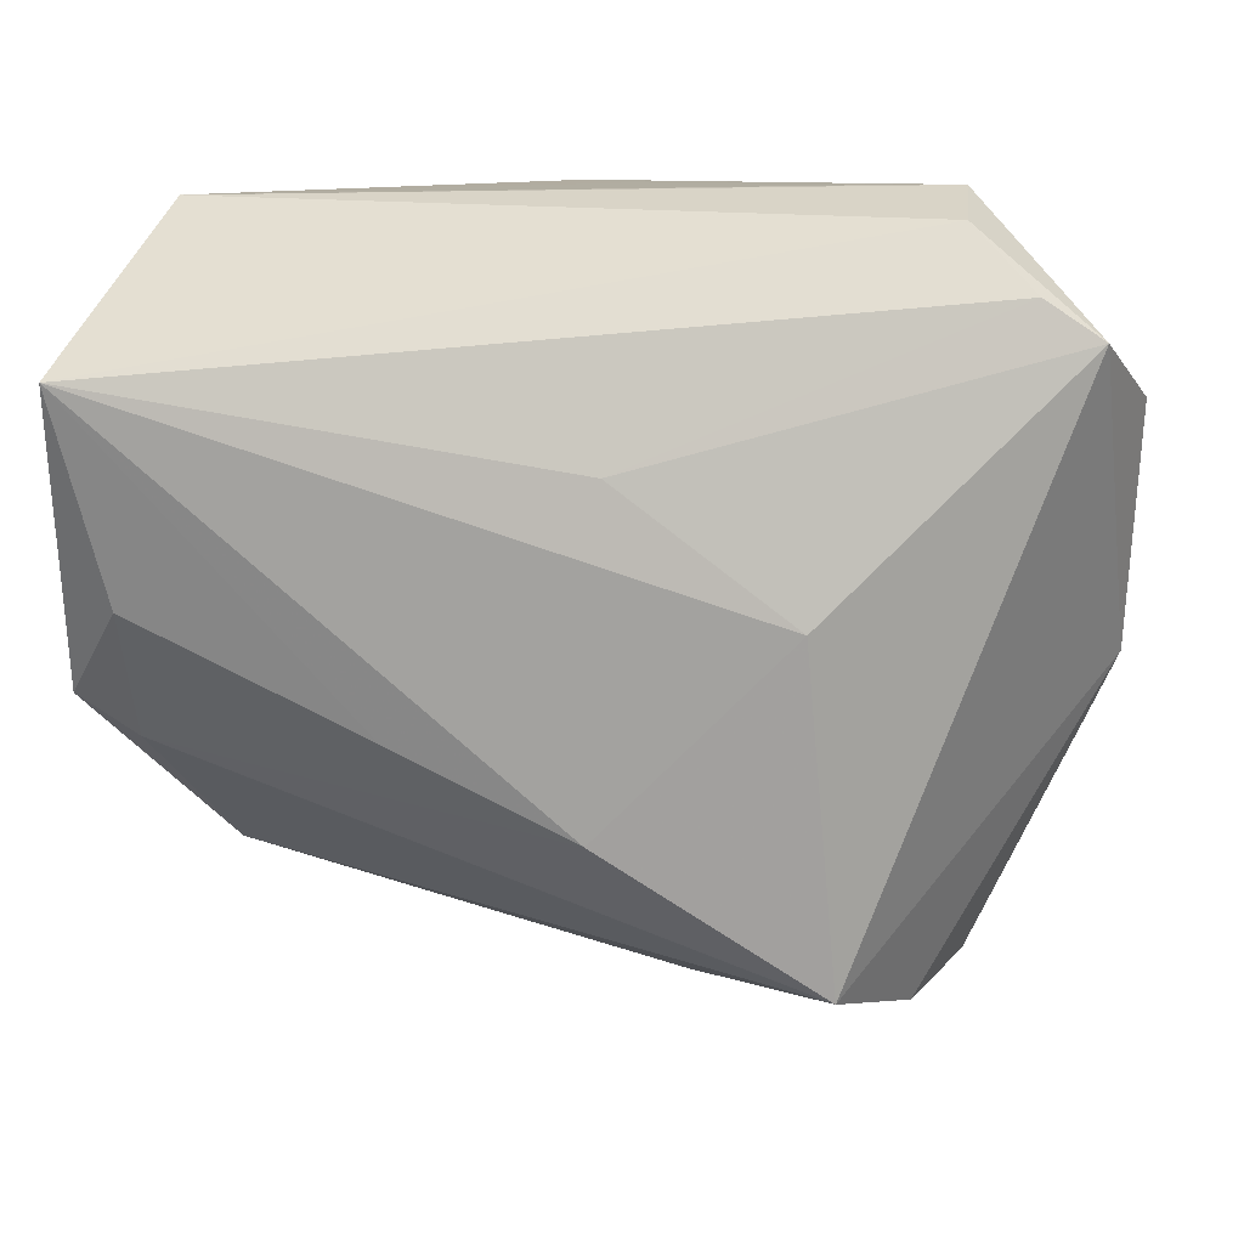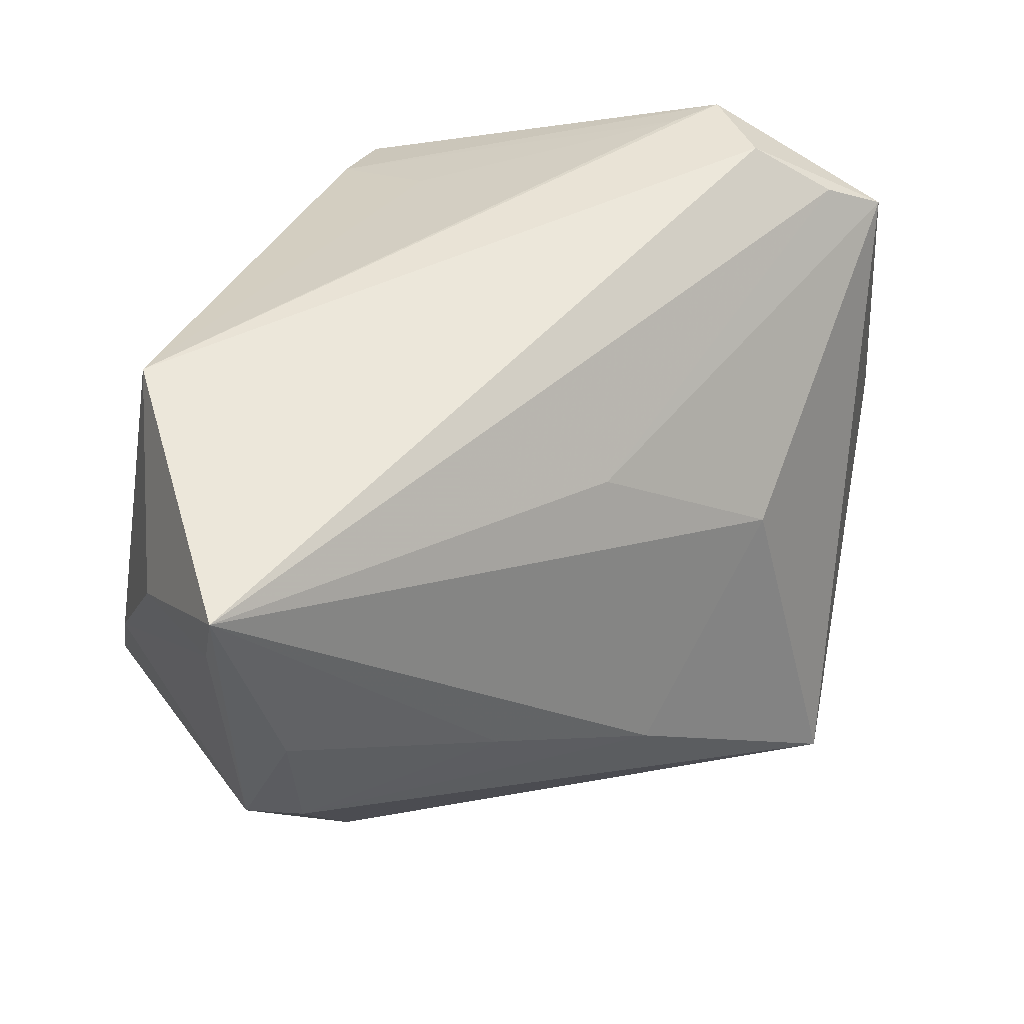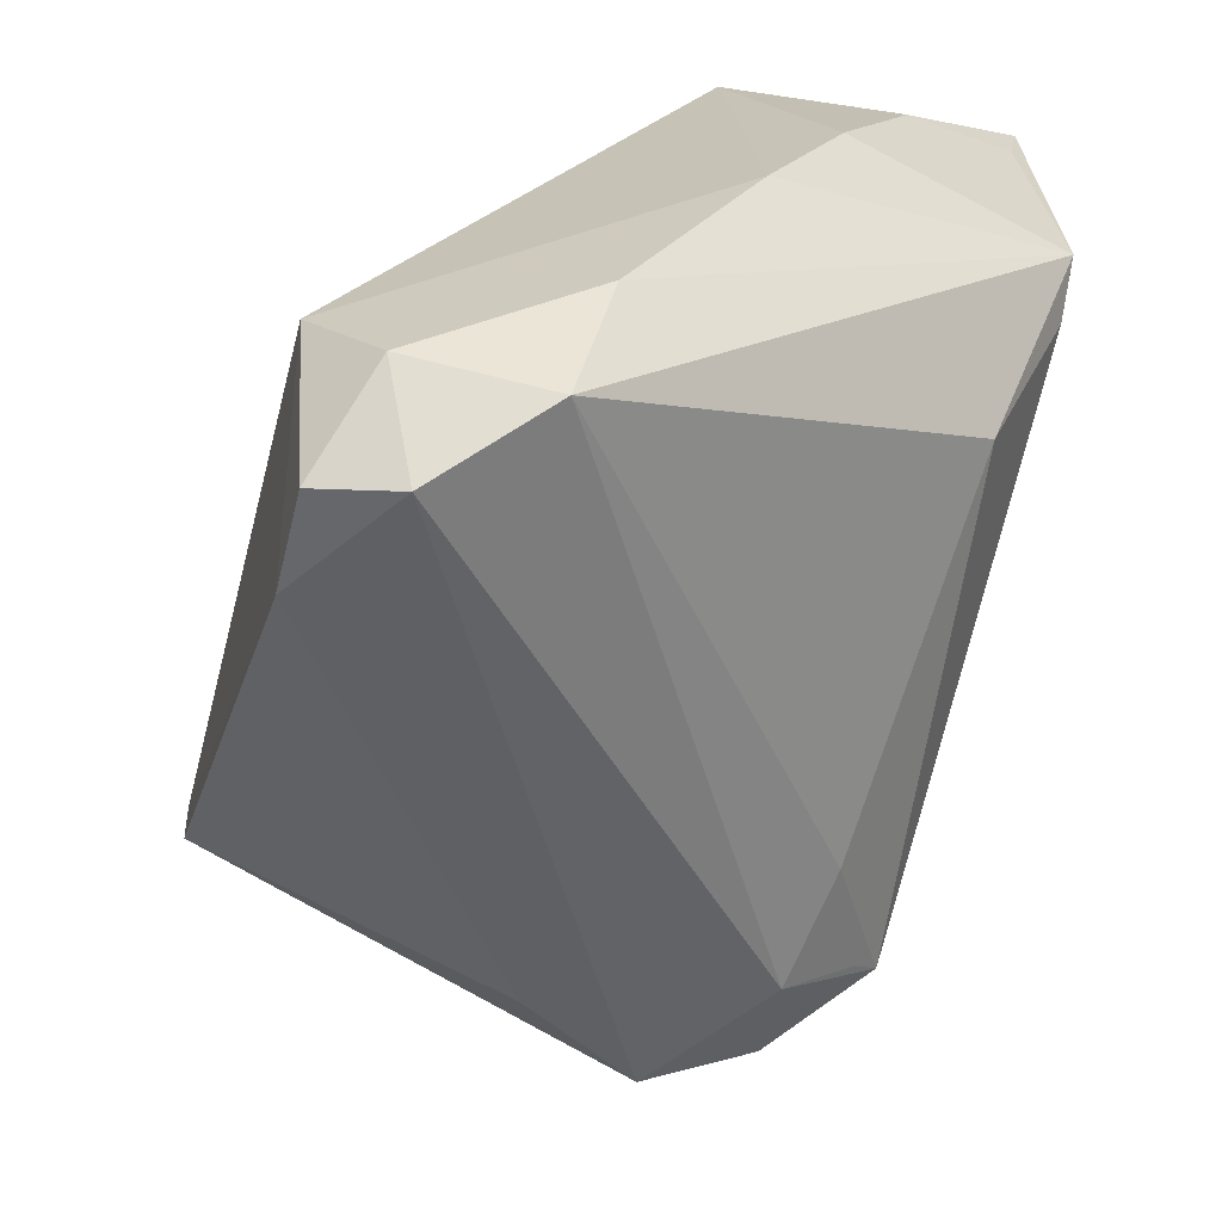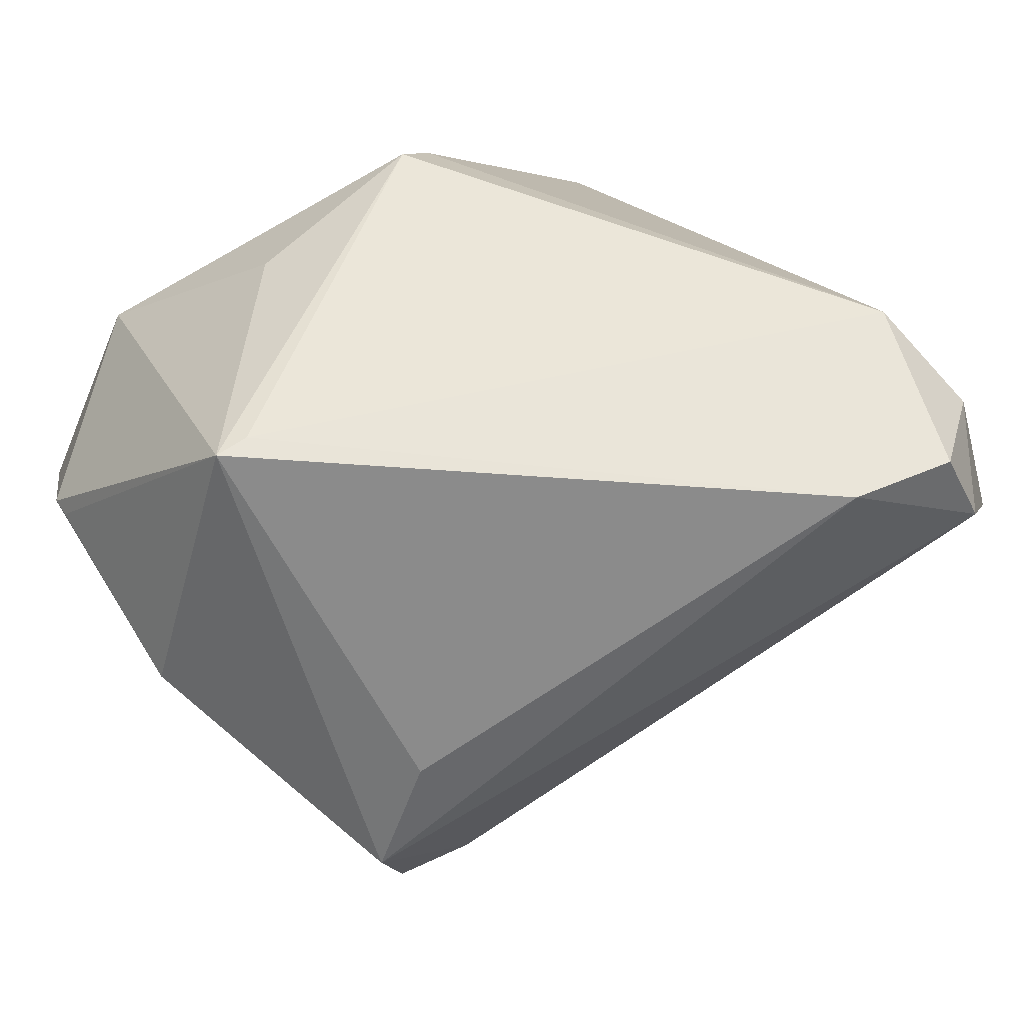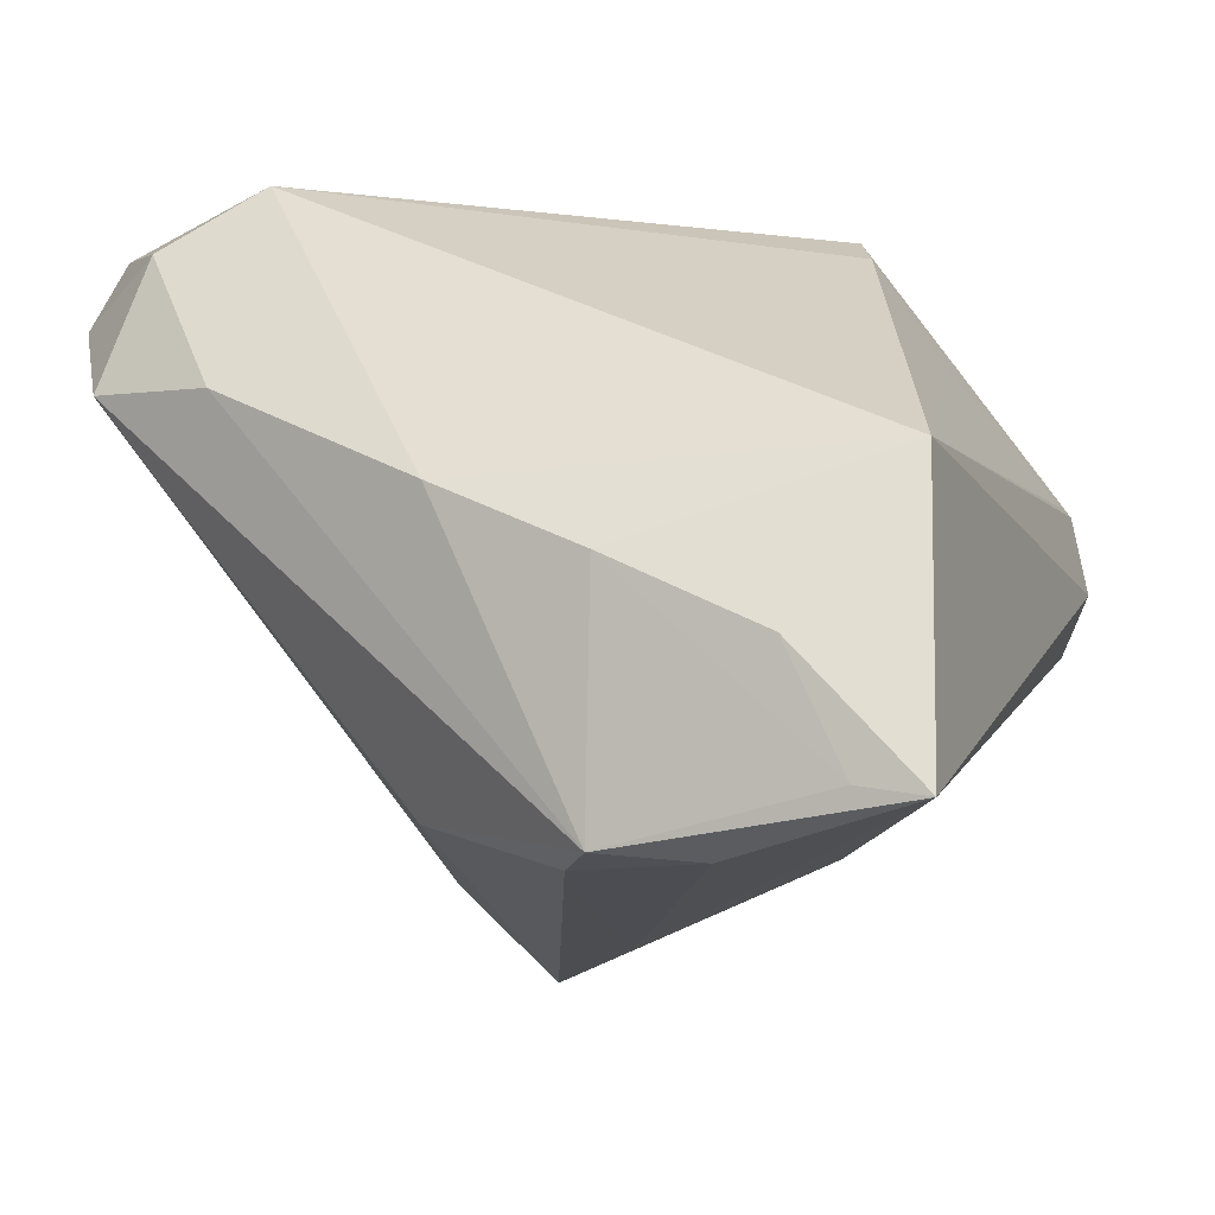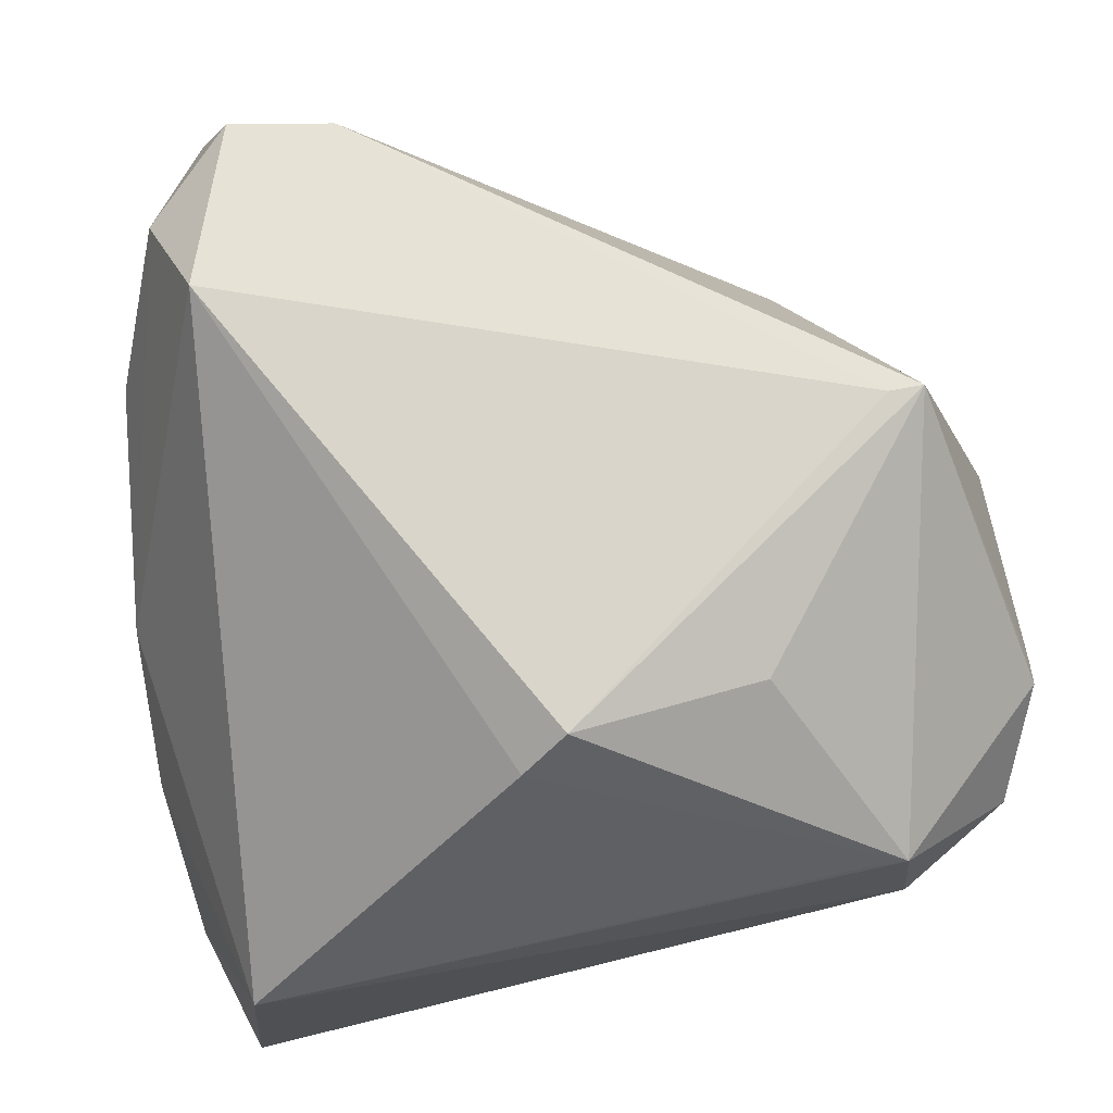
<metadata>
{"format":"obj","ext":"obj","renderer":"f3d","projection":"perspective","resolution":1024,"background":"white","views":[{"elev":37.1,"azim":-171.0,"up":"+Y"},{"elev":53.0,"azim":159.0,"up":"+Y"},{"elev":-59.9,"azim":75.3,"up":"+Y"},{"elev":51.7,"azim":-33.3,"up":"+Z"},{"elev":-17.3,"azim":110.4,"up":"+Z"},{"elev":72.0,"azim":170.7,"up":"+Z"}]}
</metadata>
<code>
v 0.03776 -0.04372 0.01231
v 0.04412 0.02831 -0.02145
v -0.0002197 0.0332 0.01913
v 0.04236 -0.02849 0.009347
v -0.0523 0.02119 0.007036
v 0.04064 0.04067 -0.03603
v 0.000528 0.02506 0.03377
v -0.02723 -0.02274 -0.03372
v -0.02079 0.02172 0.02971
v -0.03419 0.04067 0.003615
v -0.03352 -0.0317 -0.0003435
v 0.01414 -0.04594 0.03223
v -0.005071 0.0285 -0.0251
v 0.02567 -0.04768 0.03236
v 0.04617 0.01206 -0.01275
v -0.03769 -0.004903 0.03533
v -0.02665 -0.03013 -0.0255
v -0.02374 0.01446 -0.02634
v -0.0416 -0.0051 0.03504
v -0.03369 0.0393 0.01276
v -0.005531 -0.002867 -0.03801
v 0.04126 0.03348 -0.03452
v 0.03565 -0.0391 0.02774
v 0.04053 0.009452 -0.03832
v 0.03783 0.04067 -0.003068
v 0.03159 -0.02823 0.03533
v 0.03557 0.01943 -0.03903
v 0.01266 0.007134 -0.03849
v 0.03466 0.005308 -0.03846
v -0.02883 -0.02008 -0.03681
v -0.03986 -0.03236 -0.01412
v -0.05233 0.01878 0.006954
v 0.029 -0.05012 0.02341
v -0.03546 -0.02912 -0.02569
v -0.02835 0.0392 0.01216
v 0.005573 0.02748 0.02948
v -0.04794 0.03198 -0.001494
v 0.02836 -0.01165 -0.03156
v -0.04145 0.03597 -0.001073
v -0.05264 -0.005126 0.001841
v -0.01398 -0.026 -0.02803
v 0.04593 -0.004298 -0.004173
f 31 19 40
f 26 12 14
f 26 42 25
f 11 19 31
f 31 12 11
f 11 12 19
f 33 12 31
f 14 12 33
f 30 40 37
f 37 40 5
f 19 20 5
f 5 20 37
f 15 42 24
f 24 22 15
f 25 42 15
f 18 30 37
f 16 7 19
f 16 26 7
f 19 12 16
f 12 26 16
f 24 42 4
f 4 1 24
f 25 3 36
f 36 26 25
f 7 26 36
f 36 20 7
f 19 7 9
f 9 20 19
f 7 20 9
f 35 3 25
f 25 20 35
f 35 36 3
f 20 36 35
f 24 1 38
f 17 33 31
f 1 33 17
f 32 40 19
f 19 5 32
f 32 5 40
f 2 15 22
f 25 15 2
f 1 4 23
f 42 26 23
f 23 4 42
f 23 33 1
f 23 26 14
f 14 33 23
f 37 20 10
f 10 20 25
f 24 38 29
f 29 38 30
f 29 27 24
f 34 17 31
f 30 17 34
f 31 40 34
f 40 30 34
f 30 38 41
f 41 38 1
f 1 17 41
f 13 18 37
f 18 13 6
f 6 22 24
f 24 27 6
f 25 2 6
f 6 2 22
f 6 10 25
f 21 29 30
f 30 18 21
f 18 6 21
f 8 17 30
f 30 41 8
f 8 41 17
f 37 10 39
f 10 6 39
f 39 13 37
f 39 6 13
f 27 29 28
f 29 21 28
f 28 6 27
f 28 21 6

</code>
